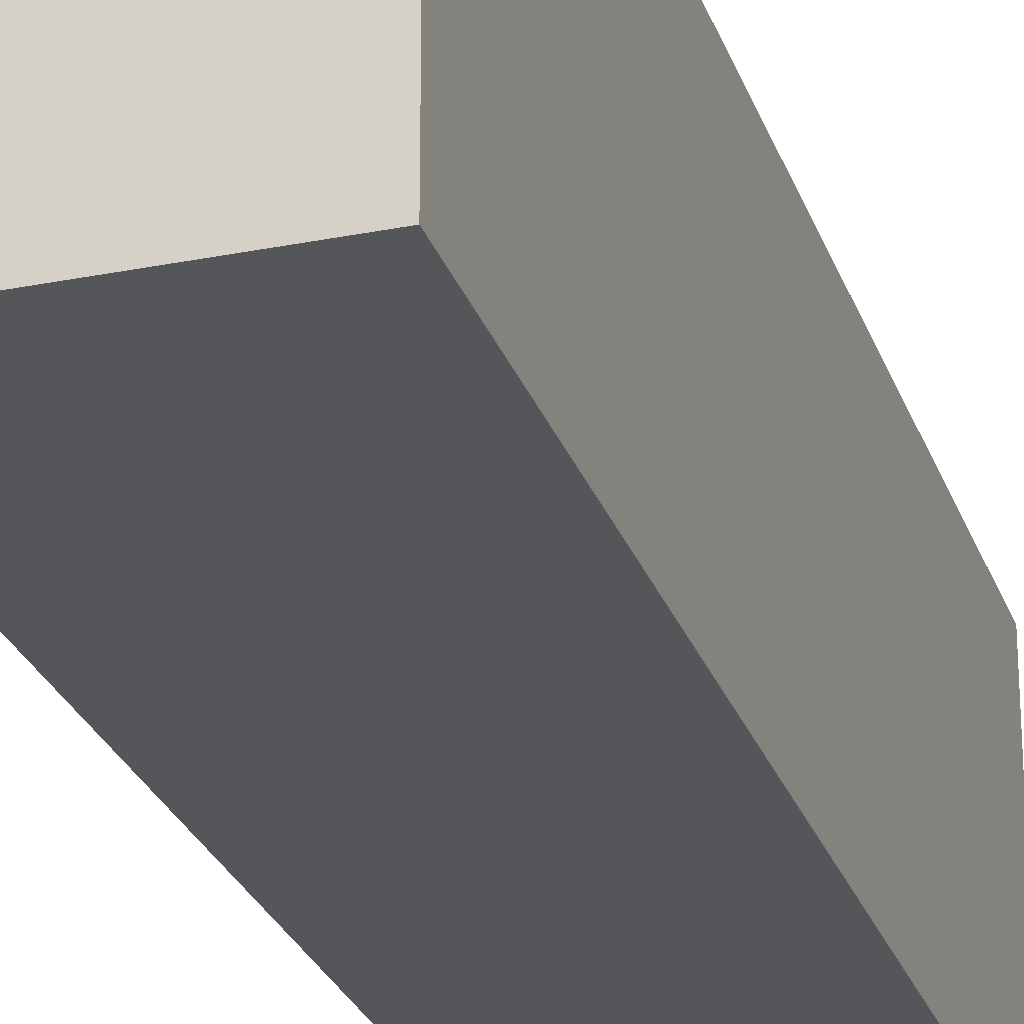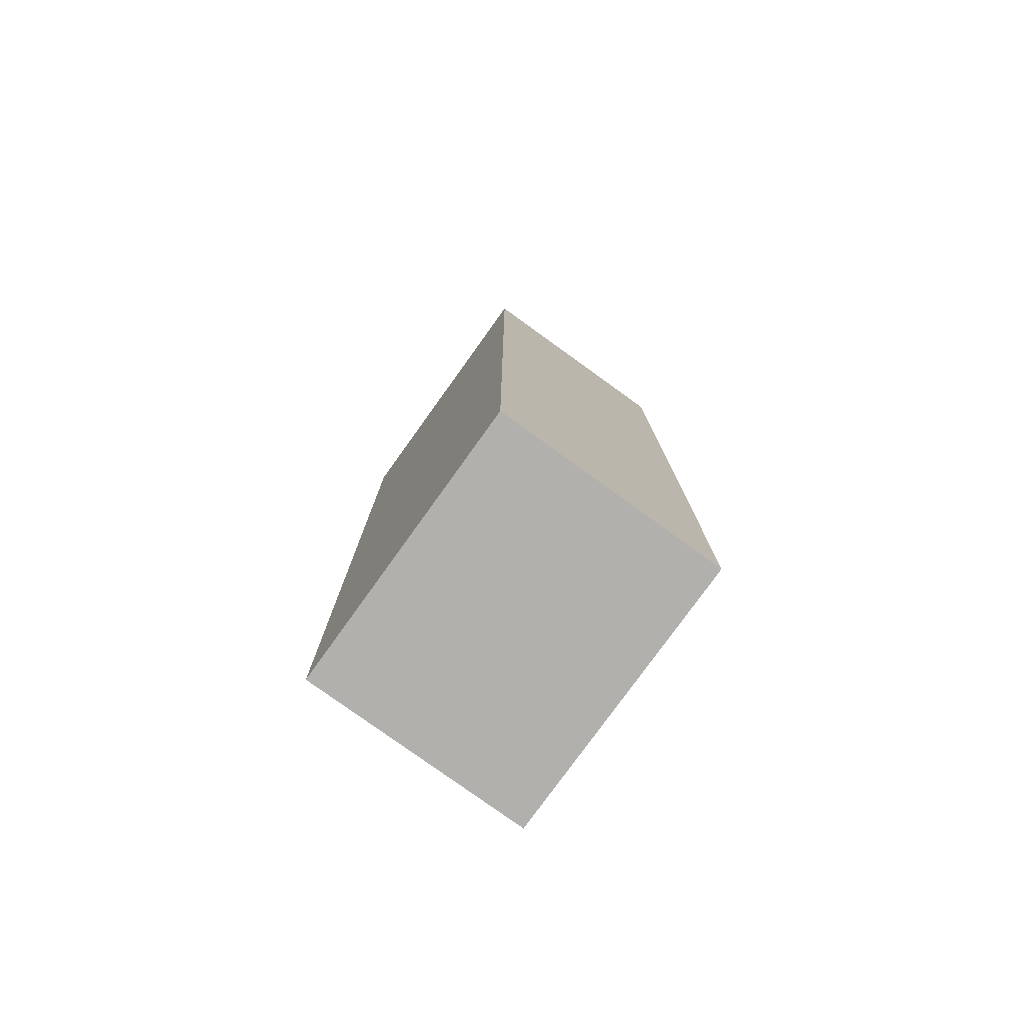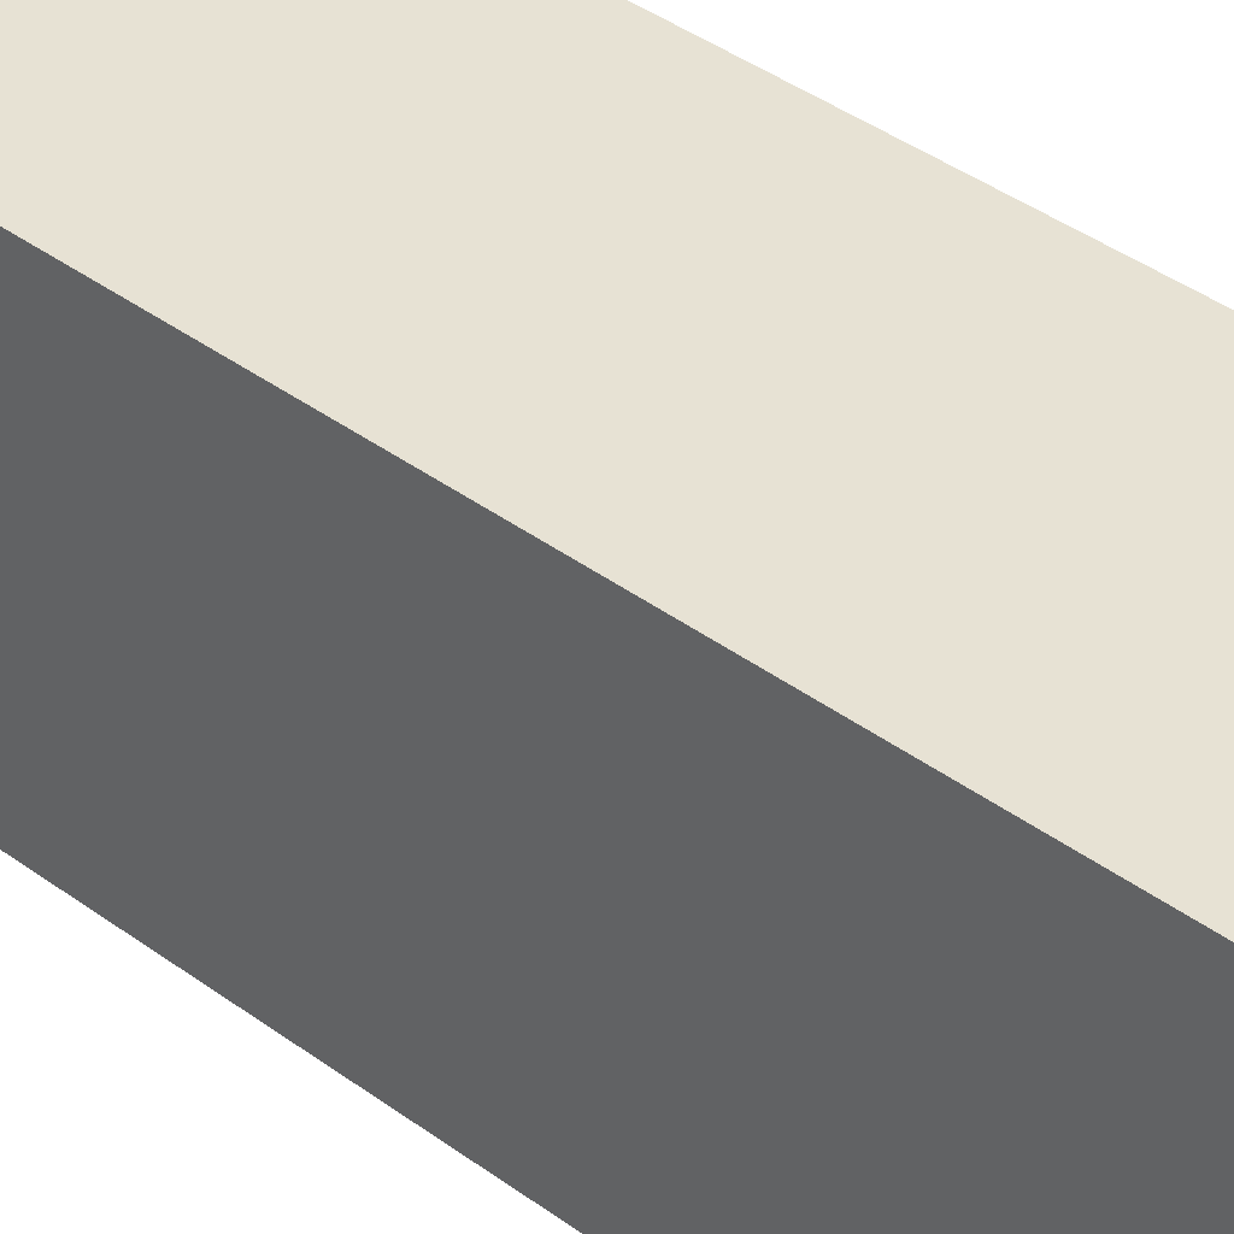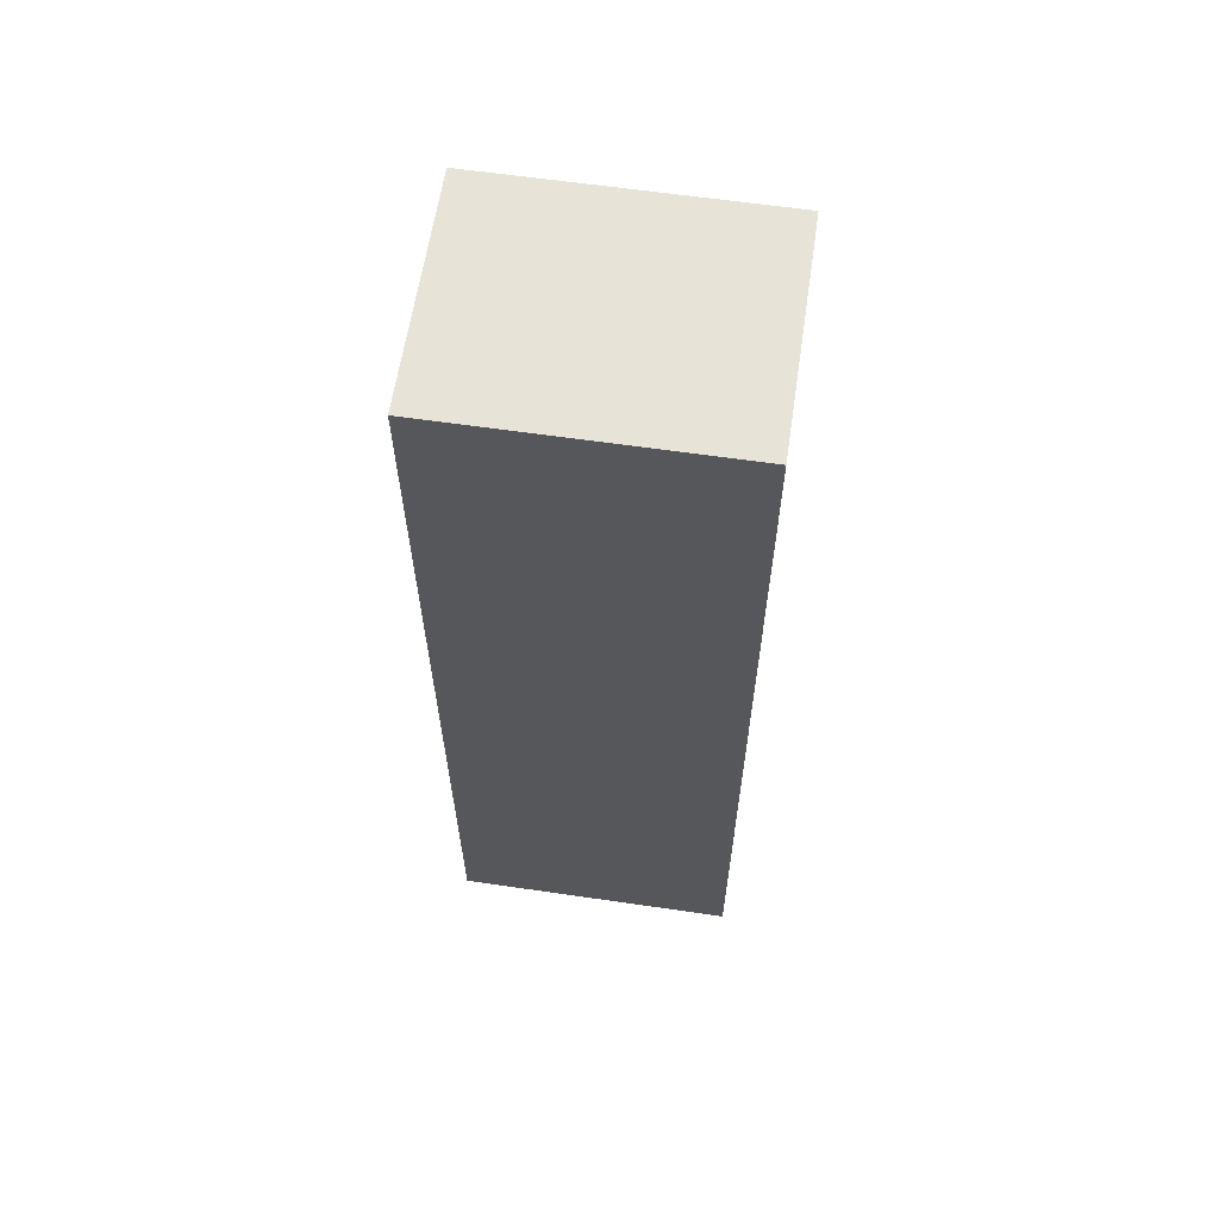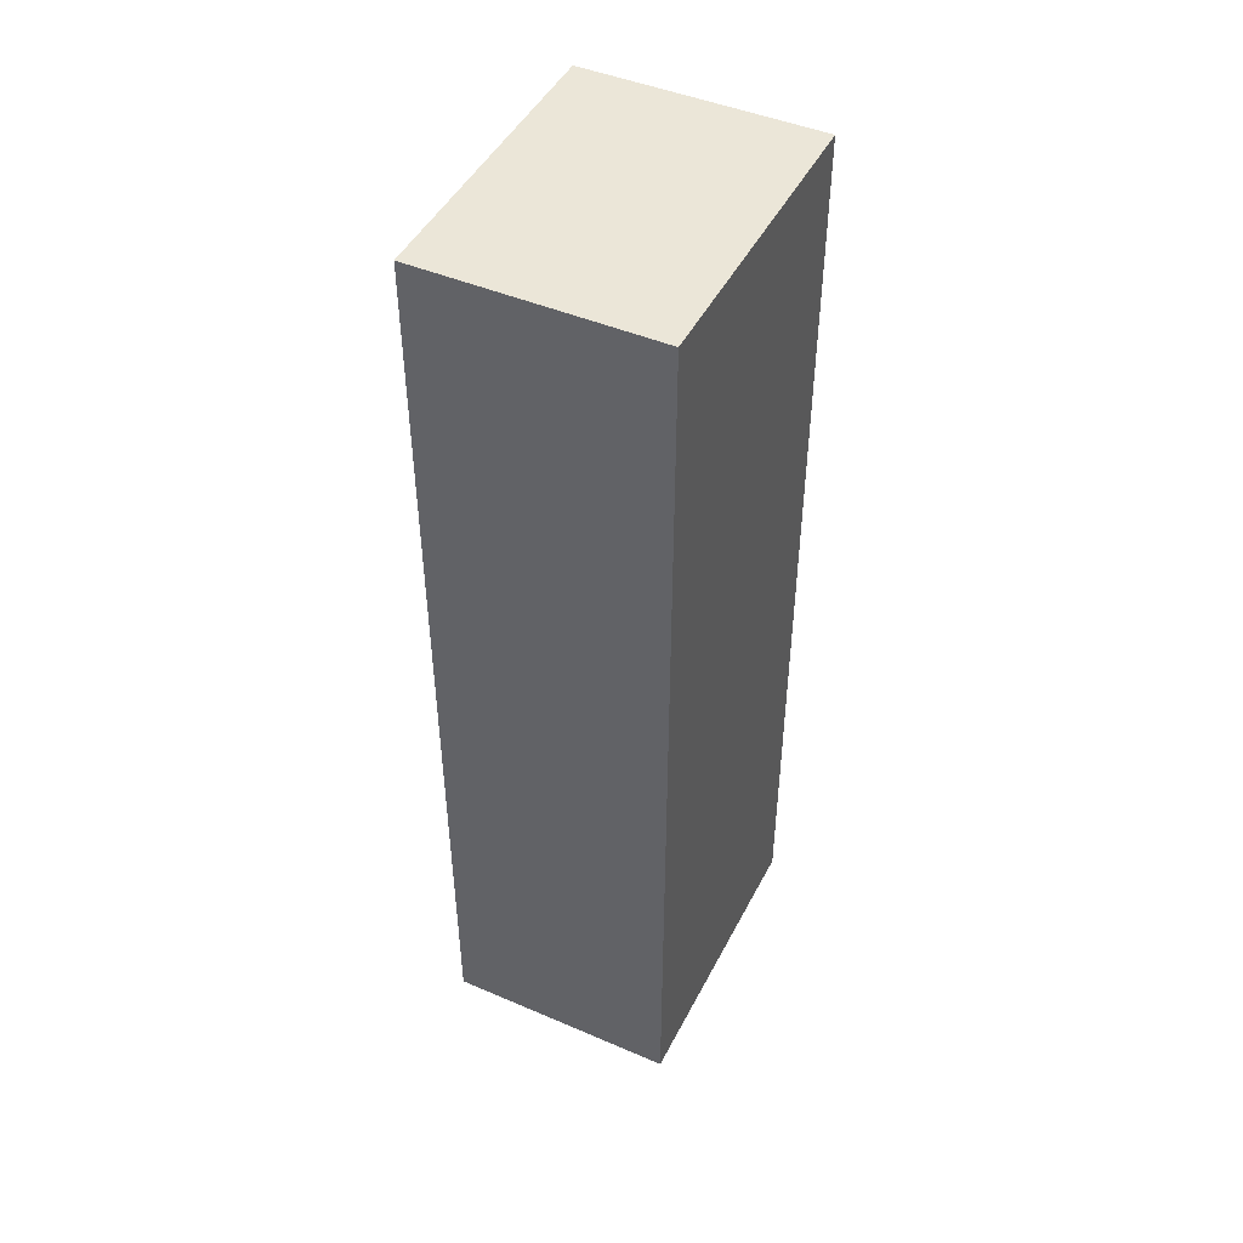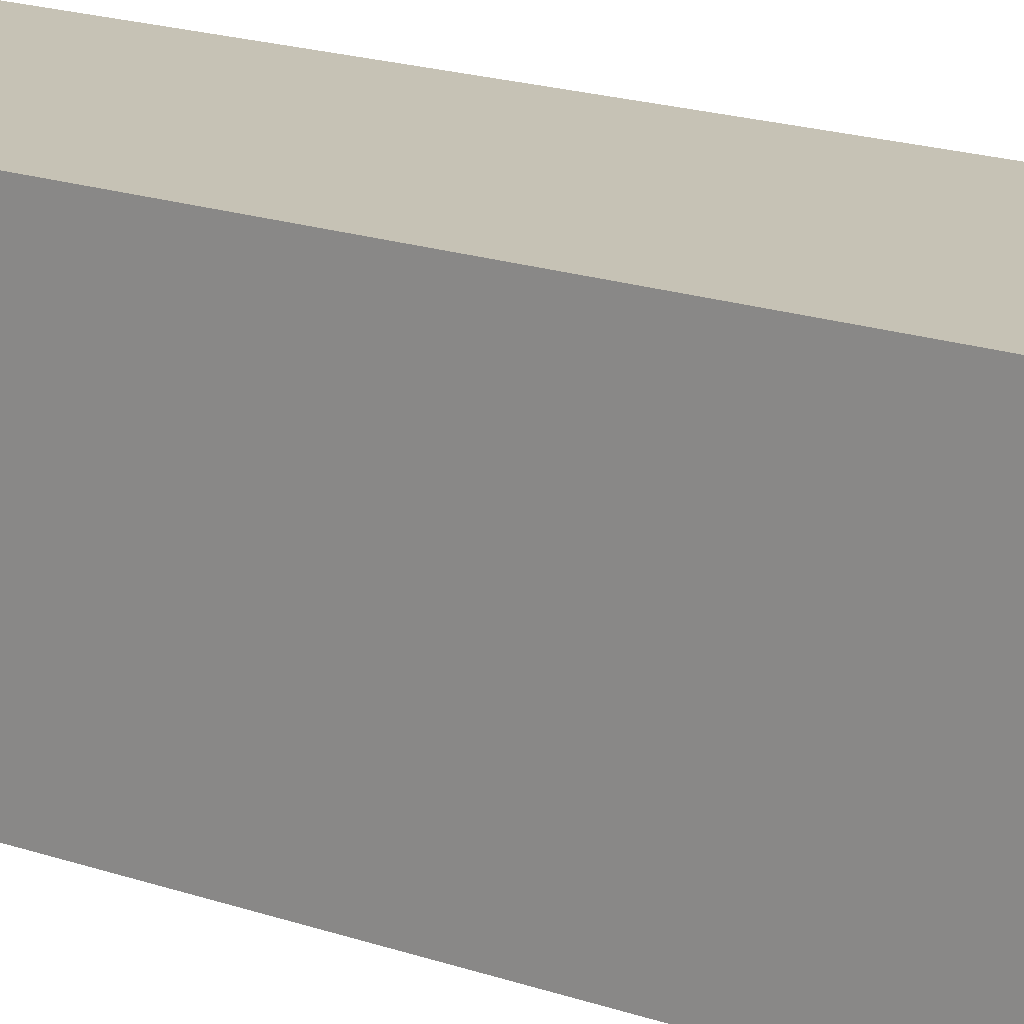
<metadata>
{"format":"obj","ext":"obj","renderer":"f3d","projection":"perspective","resolution":1024,"background":"white","views":[{"elev":-26.1,"azim":-163.1,"up":"+Y"},{"elev":-78.3,"azim":144.3,"up":"+Z"},{"elev":40.0,"azim":132.3,"up":"+Y"},{"elev":62.2,"azim":98.4,"up":"+Z"},{"elev":47.1,"azim":26.3,"up":"+Z"},{"elev":18.9,"azim":123.2,"up":"+Y"}]}
</metadata>
<code>
v -1.344 3.348 5.512
v 1.344 3.348 -5.512
v 1.347 3.348 5.546
v -1.347 3.348 -5.546
v -1.344 -0.0006065 5.512
v 1.347 3.348 5.546
v 1.347 -0.0006065 5.546
v -1.344 3.348 5.512
v 1.347 -0.0006065 5.546
v 1.344 3.348 -5.512
v 1.344 -0.0006065 -5.512
v 1.347 3.348 5.546
v 1.344 -0.0006065 -5.512
v -1.347 3.348 -5.546
v -1.347 -0.0006065 -5.546
v 1.344 3.348 -5.512
v -1.347 -0.0006065 -5.546
v -1.344 3.348 5.512
v -1.344 -0.0006065 5.512
v -1.347 3.348 -5.546
v -1.344 -0.0006065 5.512
v 1.344 -0.0006065 -5.512
v -1.347 -0.0006065 -5.546
v 1.347 -0.0006065 5.546
g Container_8
f 3 2 1
f 2 4 1
f 7 6 5
f 6 8 5
f 11 10 9
f 10 12 9
f 15 14 13
f 14 16 13
f 19 18 17
f 18 20 17
f 23 22 21
f 22 24 21

</code>
